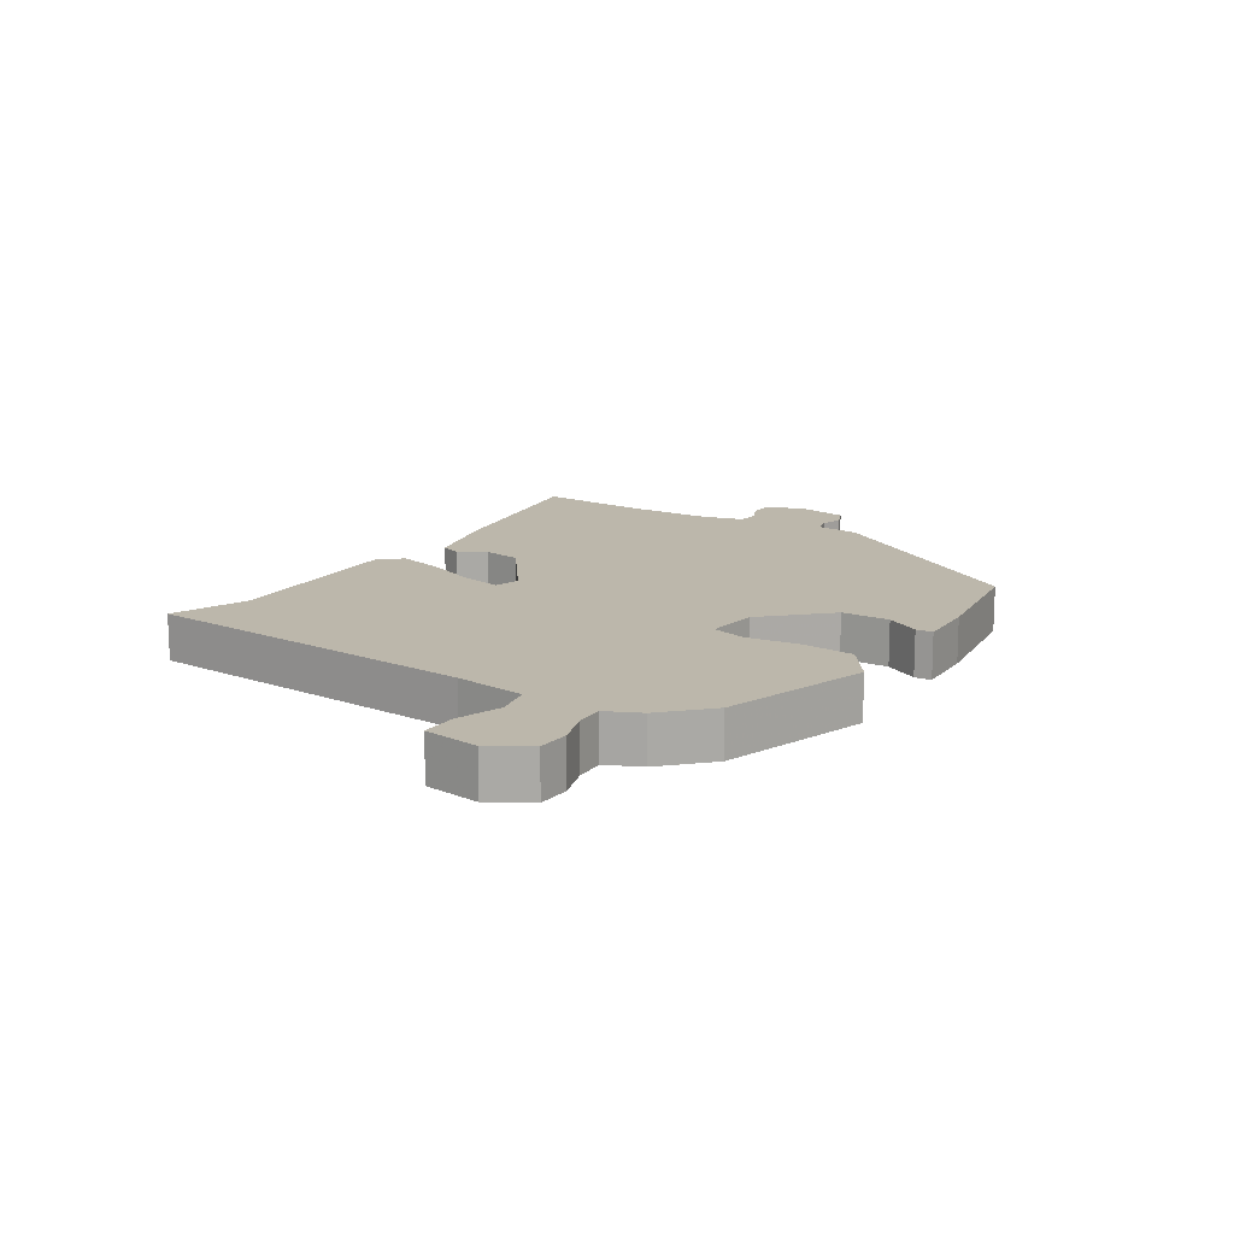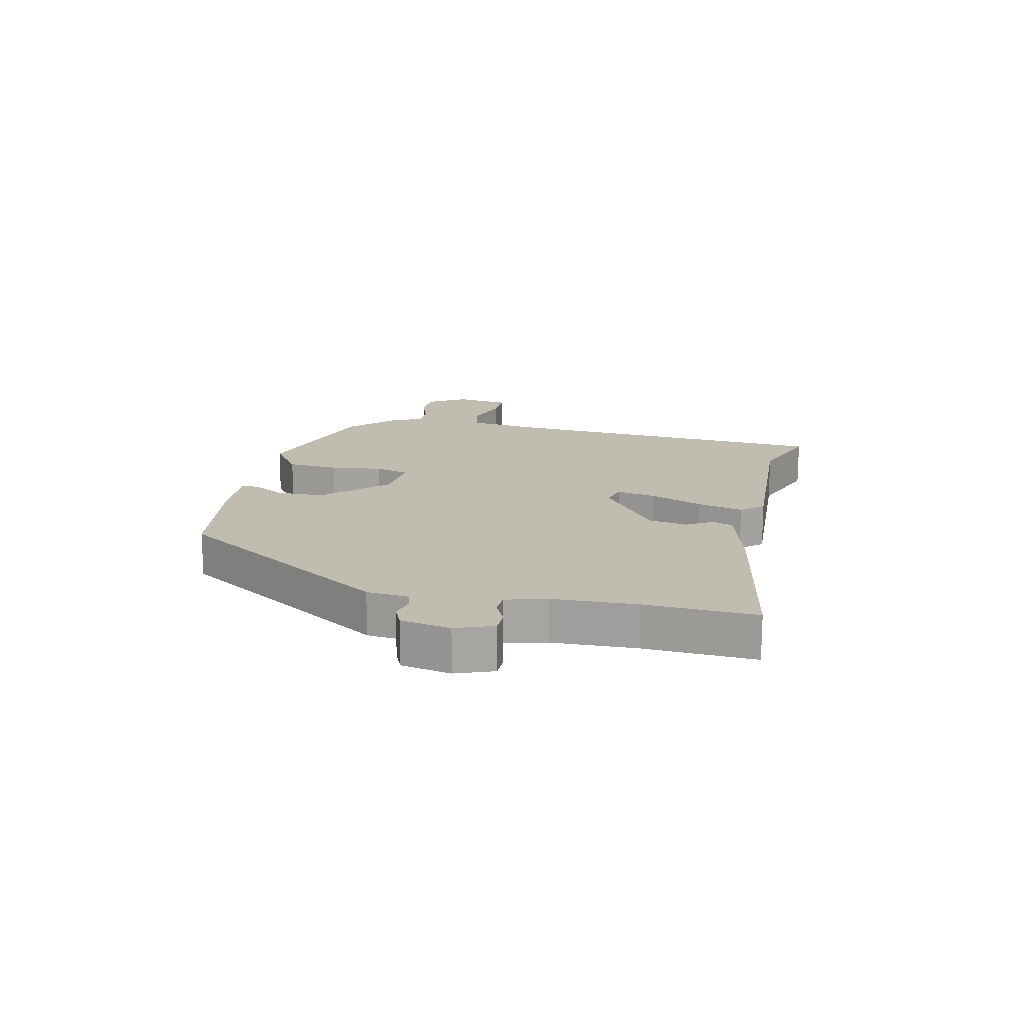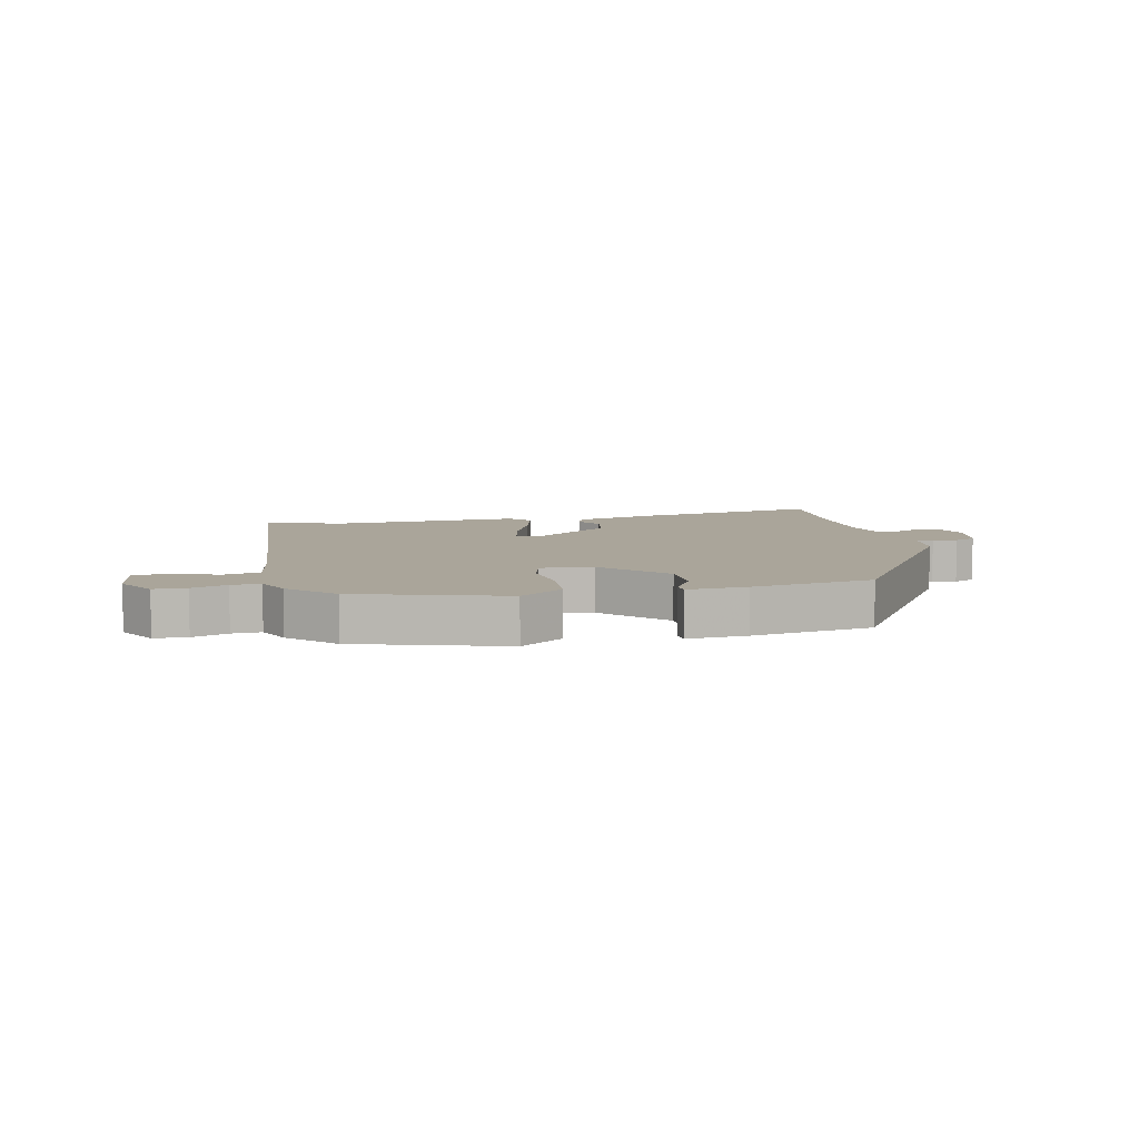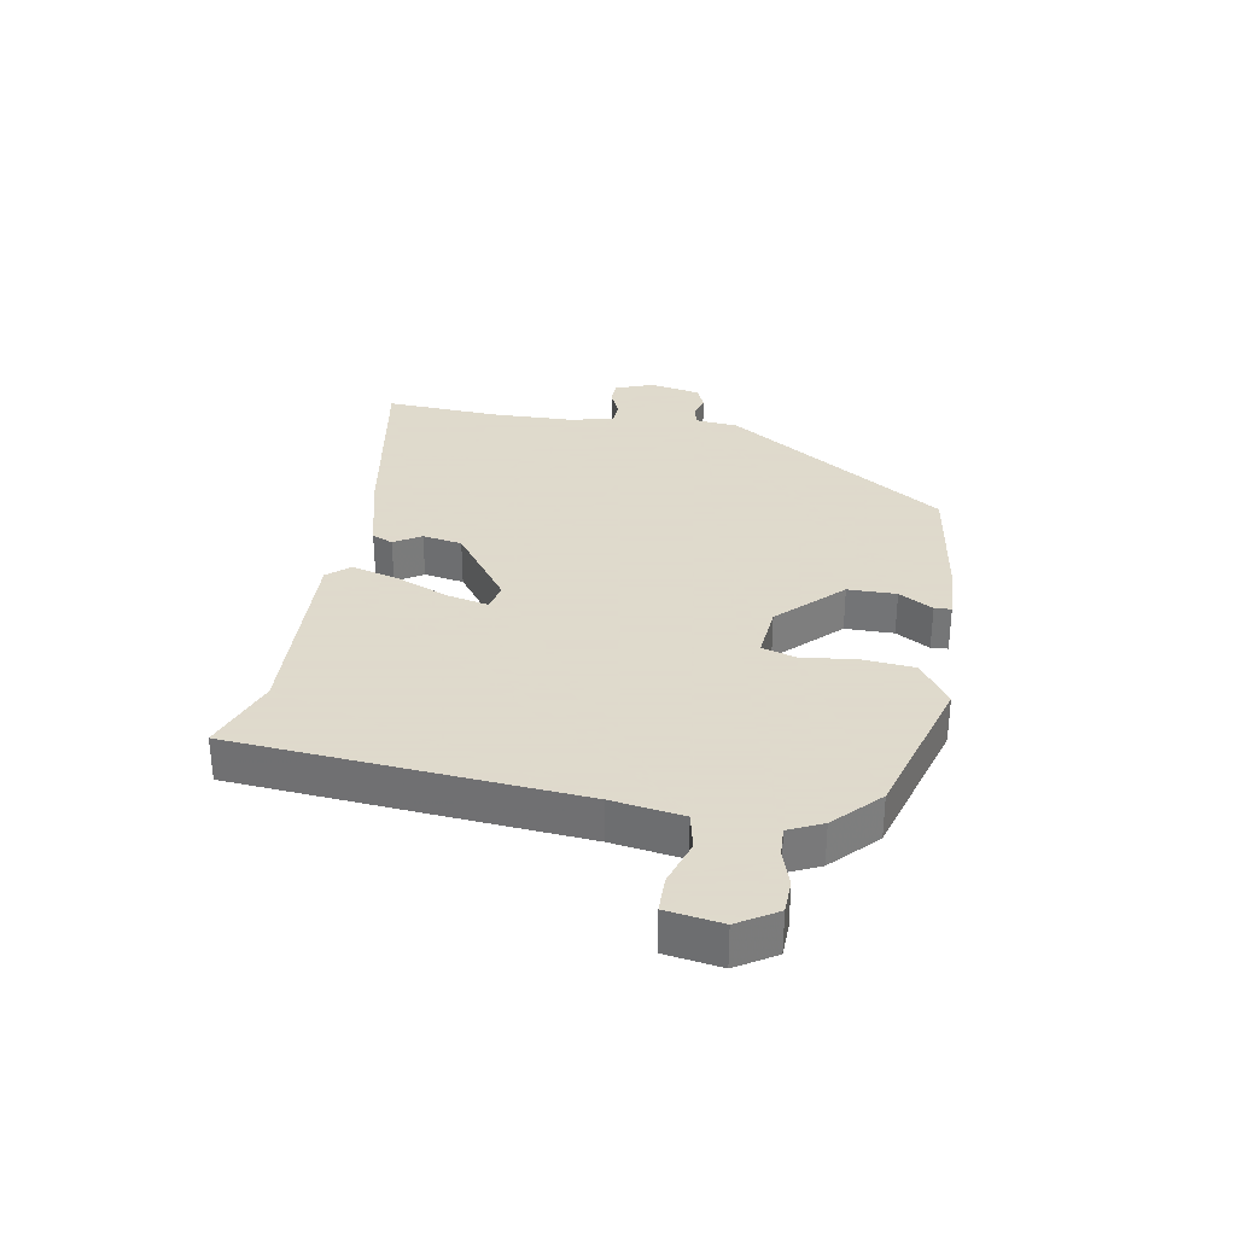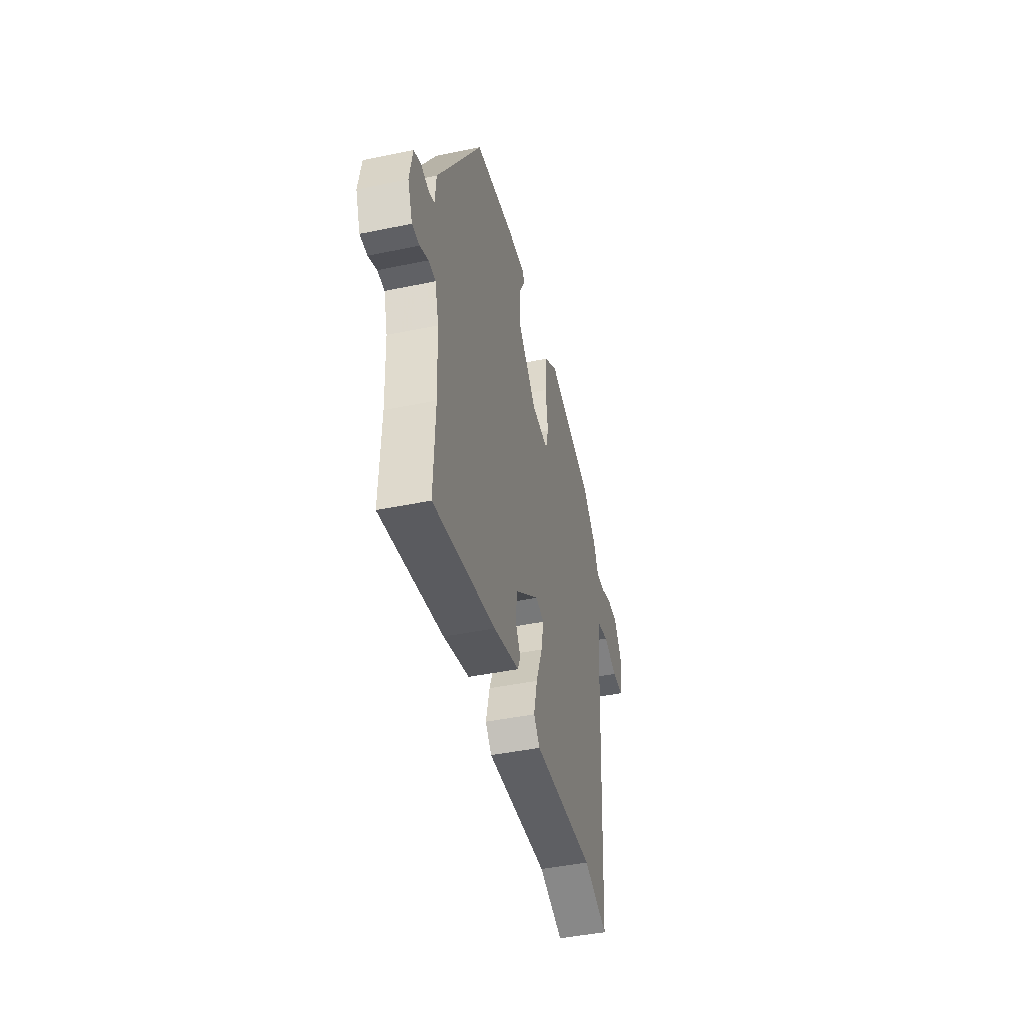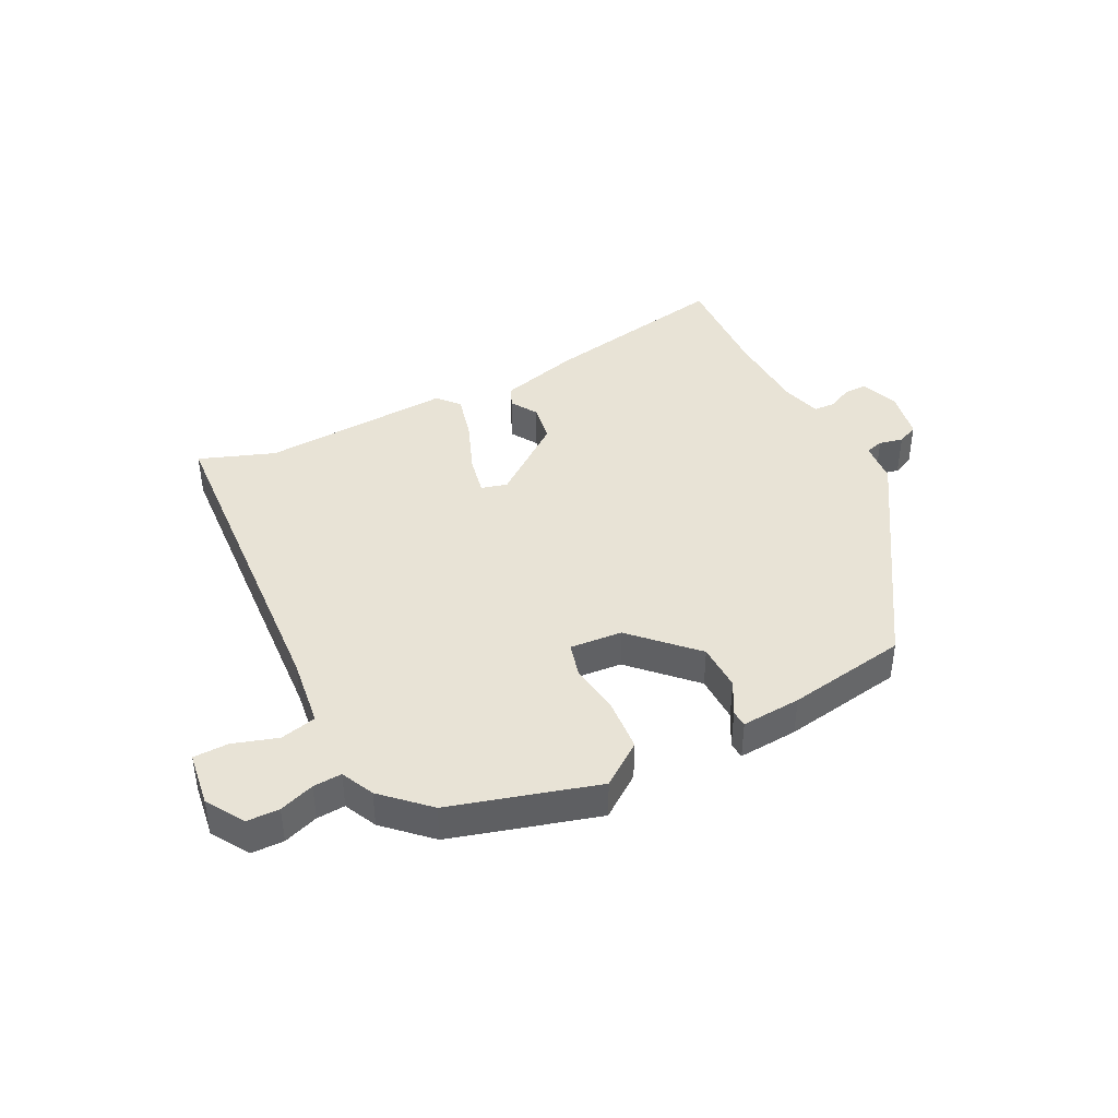
<metadata>
{"format":"obj","ext":"obj","renderer":"f3d","projection":"perspective","resolution":1024,"background":"white","views":[{"elev":14.5,"azim":-56.4,"up":"+Y"},{"elev":16.5,"azim":103.0,"up":"+Y"},{"elev":7.7,"azim":-11.6,"up":"+Y"},{"elev":32.4,"azim":-79.1,"up":"+Y"},{"elev":-43.9,"azim":103.7,"up":"+Z"},{"elev":41.7,"azim":-26.7,"up":"+Y"}]}
</metadata>
<code>
v 0.308 0.07 0.425
v 0.532 0.07 0.067
v 0.538 0.07 -0.002
v 0.568 0.07 -0.011
v 0.607 0.07 -0.002
v 0.642 0.07 -0.018
v 0.657 0.07 -0.1
v 0.633 0.07 -0.162
v 0.596 0.07 -0.162
v 0.554 0.07 -0.142
v 0.519 0.07 -0.144
v 0.5 0.07 -0.211
v 0.494 0.07 -0.348
v 0.501 0.07 -0.531
v 0.189 0.07 -0.472
v 0.058 0.07 -0.436
v 0.044 0.07 -0.402
v 0.071 0.07 -0.359
v 0.061 0.07 -0.295
v -0.062 0.07 -0.201
v -0.105 0.07 -0.212
v -0.092 0.07 -0.277
v -0.058 0.07 -0.364
v -0.039 0.07 -0.44
v -0.07 0.07 -0.476
v -0.384 0.07 -0.458
v -0.508 0.07 -0.503
v -0.542 0.07 0.051
v -0.557 0.07 0.166
v -0.616 0.07 0.18
v -0.689 0.07 0.157
v -0.747 0.07 0.158
v -0.759 0.07 0.248
v -0.72 0.07 0.31
v -0.667 0.07 0.311
v -0.61 0.07 0.291
v -0.563 0.07 0.288
v -0.537 0.07 0.342
v -0.465 0.07 0.41
v -0.224 0.07 0.479
v -0.154 0.07 0.428
v -0.148 0.07 0.343
v -0.16 0.07 0.257
v -0.145 0.07 0.201
v -0.059 0.07 0.208
v 0.038 0.07 0.305
v 0.04 0.07 0.383
v 0.01 0.07 0.438
v 0.012 0.07 0.465
v 0.11 0.07 0.458
v 0.308 0 0.425
v 0.532 0 0.067
v 0.538 0 -0.002
v 0.568 0 -0.011
v 0.607 0 -0.002
v 0.642 0 -0.018
v 0.657 0 -0.1
v 0.633 0 -0.162
v 0.596 0 -0.162
v 0.554 0 -0.142
v 0.519 0 -0.144
v 0.5 0 -0.211
v 0.494 0 -0.348
v 0.501 0 -0.531
v 0.189 0 -0.472
v 0.058 0 -0.436
v 0.044 0 -0.402
v 0.071 0 -0.359
v 0.061 0 -0.295
v -0.062 0 -0.201
v -0.105 0 -0.212
v -0.092 0 -0.277
v -0.058 0 -0.364
v -0.039 0 -0.44
v -0.07 0 -0.476
v -0.384 0 -0.458
v -0.508 0 -0.503
v -0.542 0 0.051
v -0.557 0 0.166
v -0.616 0 0.18
v -0.689 0 0.157
v -0.747 0 0.158
v -0.759 0 0.248
v -0.72 0 0.31
v -0.667 0 0.311
v -0.61 0 0.291
v -0.563 0 0.288
v -0.537 0 0.342
v -0.465 0 0.41
v -0.224 0 0.479
v -0.154 0 0.428
v -0.148 0 0.343
v -0.16 0 0.257
v -0.145 0 0.201
v -0.059 0 0.208
v 0.038 0 0.305
v 0.04 0 0.383
v 0.01 0 0.438
v 0.012 0 0.465
v 0.11 0 0.458
f 1 2 3
f 50 1 3
f 49 50 3
f 48 49 3
f 47 48 3
f 46 47 3
f 45 46 3
f 44 45 3
f 41 42 43
f 40 41 43
f 39 40 43
f 38 39 43
f 37 38 43
f 36 37 43 44
f 34 35 36
f 33 34 36
f 32 33 36
f 31 32 36
f 30 31 36
f 44 3 4
f 36 44 4
f 30 36 4
f 29 30 4
f 26 27 28
f 26 28 29
f 25 26 29
f 24 25 29
f 23 24 29
f 22 23 29
f 21 22 29
f 20 21 29 4
f 16 17 18
f 15 16 18
f 14 15 18
f 13 14 18
f 12 13 18 19
f 11 12 19 20
f 8 9 10
f 7 8 10
f 6 7 10
f 5 6 10
f 4 5 10
f 4 10 11
f 4 11 20
f 53 52 51
f 53 51 100
f 53 100 99
f 53 99 98
f 53 98 97
f 53 97 96
f 53 96 95
f 53 95 94
f 93 92 91
f 93 91 90
f 93 90 89
f 93 89 88
f 93 88 87
f 94 93 87 86
f 86 85 84
f 86 84 83
f 86 83 82
f 86 82 81
f 86 81 80
f 54 53 94
f 54 94 86
f 54 86 80
f 54 80 79
f 78 77 76
f 79 78 76
f 79 76 75
f 79 75 74
f 79 74 73
f 79 73 72
f 79 72 71
f 54 79 71 70
f 68 67 66
f 68 66 65
f 68 65 64
f 68 64 63
f 69 68 63 62
f 70 69 62 61
f 60 59 58
f 60 58 57
f 60 57 56
f 60 56 55
f 60 55 54
f 61 60 54
f 70 61 54
f 1 51 52 2
f 2 52 53 3
f 3 53 54 4
f 4 54 55 5
f 5 55 56 6
f 6 56 57 7
f 7 57 58 8
f 8 58 59 9
f 9 59 60 10
f 10 60 61 11
f 11 61 62 12
f 12 62 63 13
f 13 63 64 14
f 14 64 65 15
f 15 65 66 16
f 16 66 67 17
f 17 67 68 18
f 18 68 69 19
f 19 69 70 20
f 20 70 71 21
f 21 71 72 22
f 22 72 73 23
f 23 73 74 24
f 24 74 75 25
f 25 75 76 26
f 26 76 77 27
f 27 77 78 28
f 28 78 79 29
f 29 79 80 30
f 30 80 81 31
f 31 81 82 32
f 32 82 83 33
f 33 83 84 34
f 34 84 85 35
f 35 85 86 36
f 36 86 87 37
f 37 87 88 38
f 38 88 89 39
f 39 89 90 40
f 40 90 91 41
f 41 91 92 42
f 42 92 93 43
f 43 93 94 44
f 44 94 95 45
f 45 95 96 46
f 46 96 97 47
f 47 97 98 48
f 48 98 99 49
f 49 99 100 50
f 50 100 51 1

</code>
